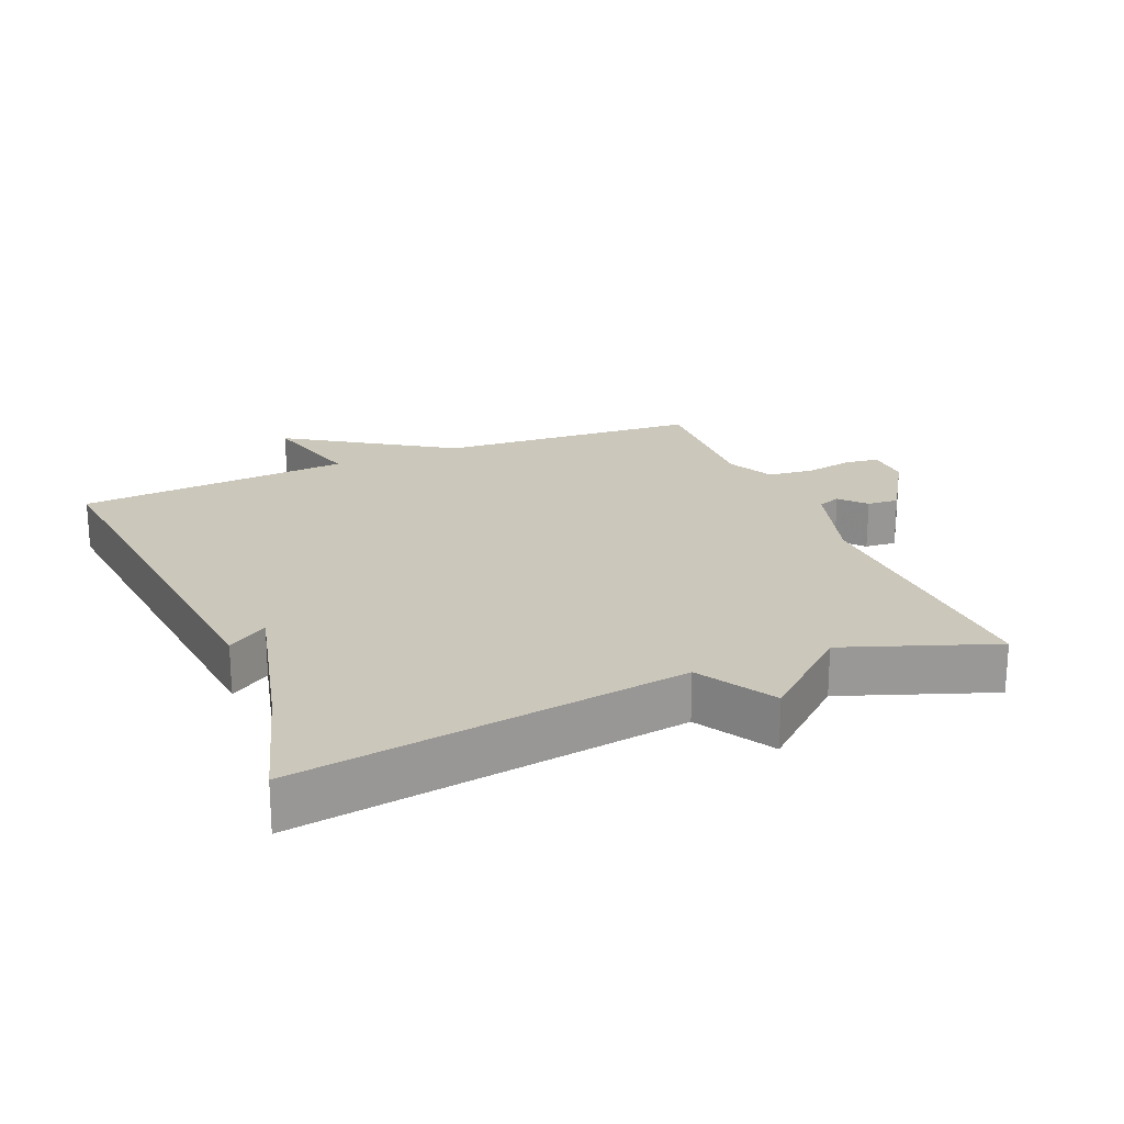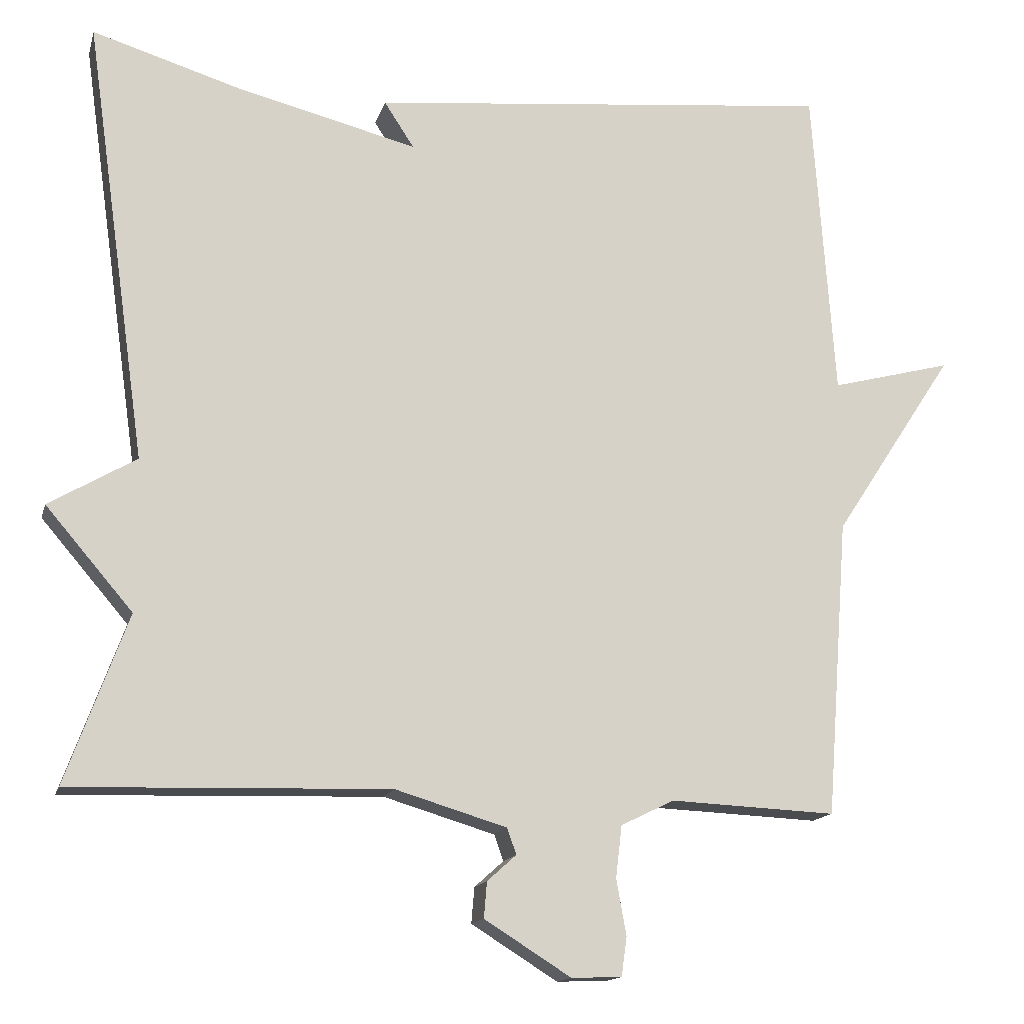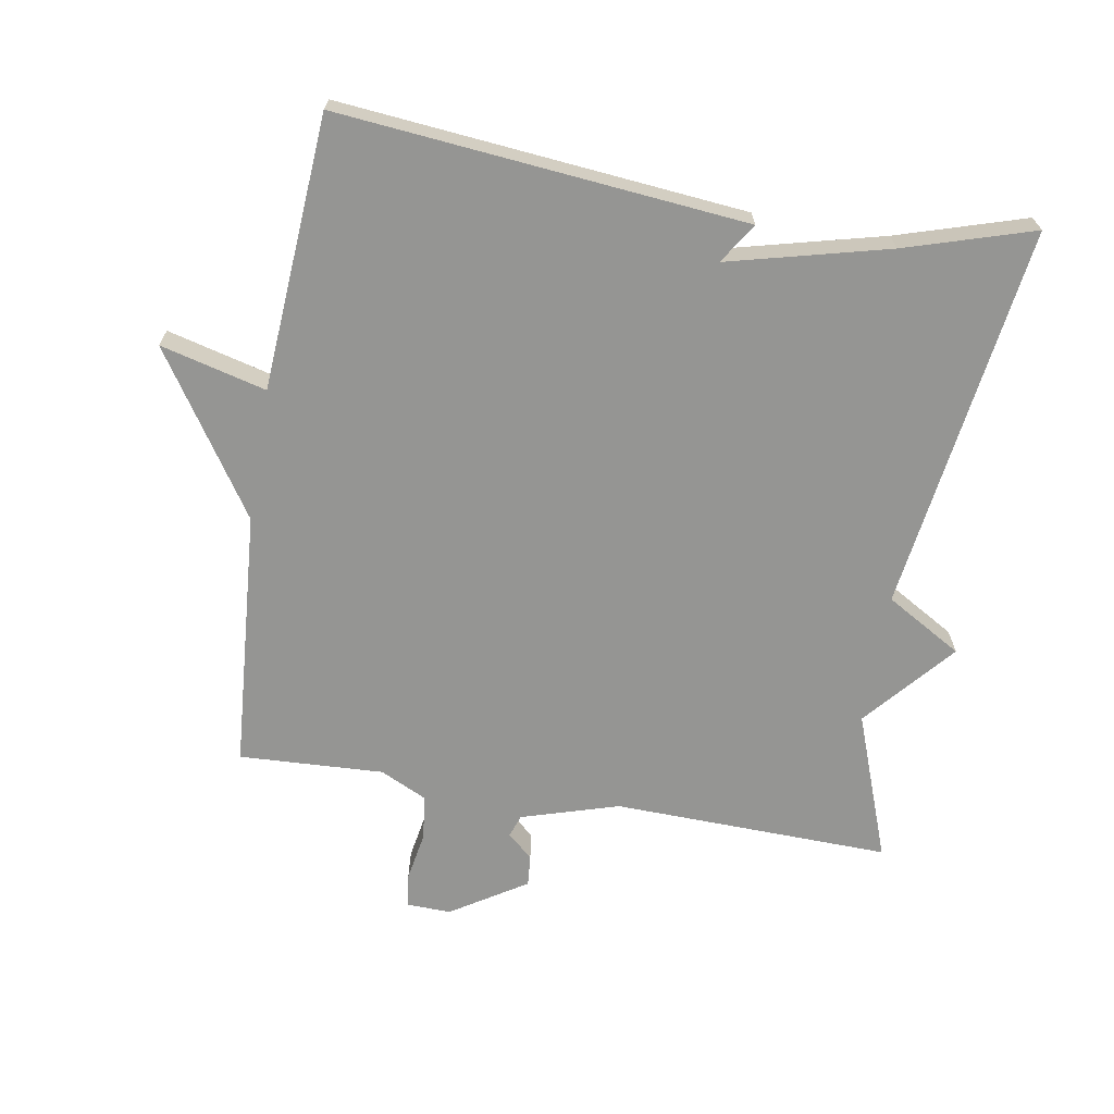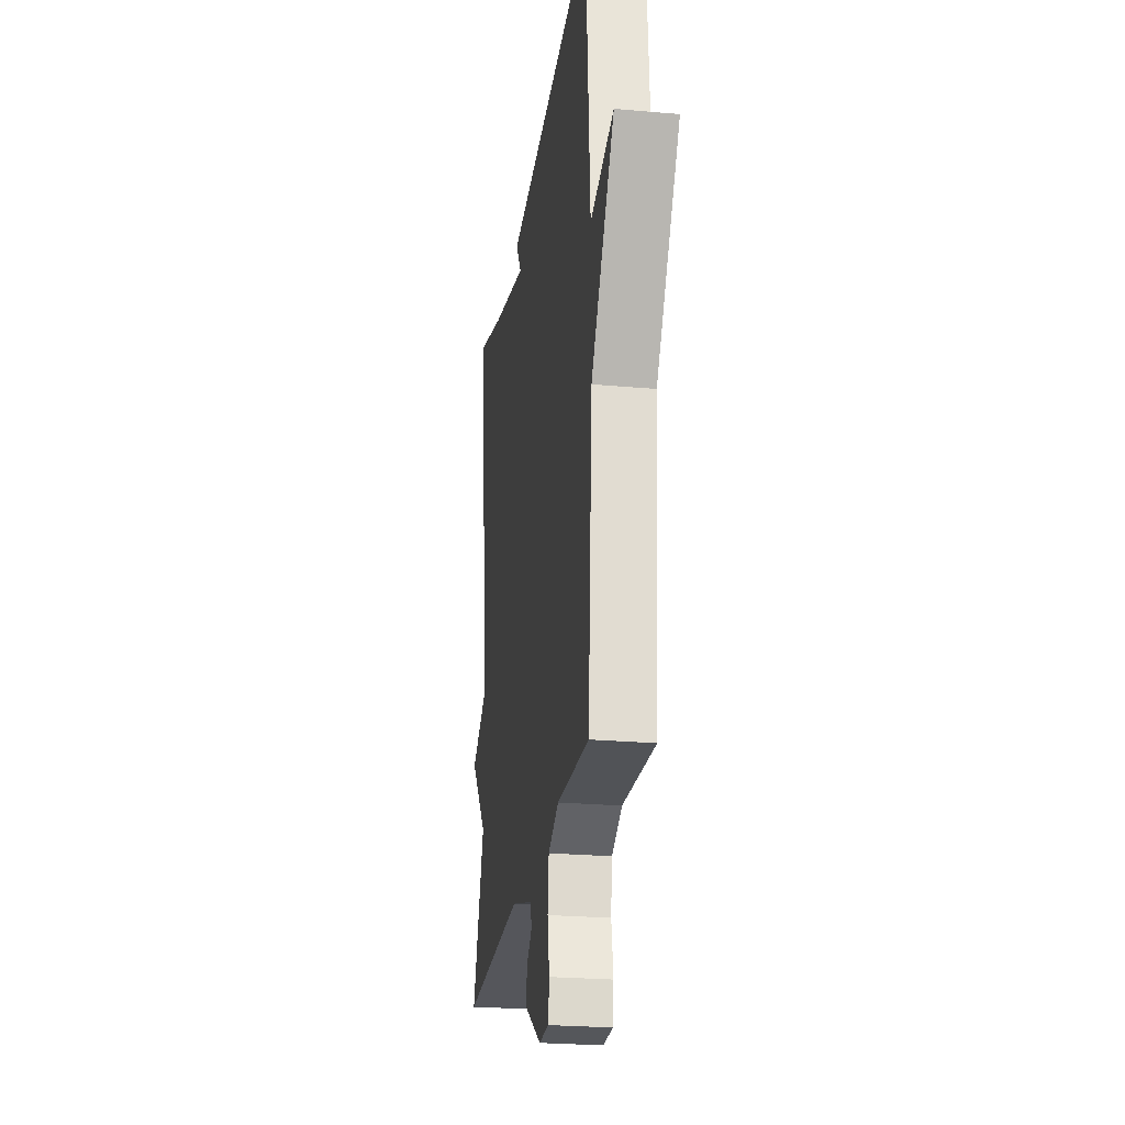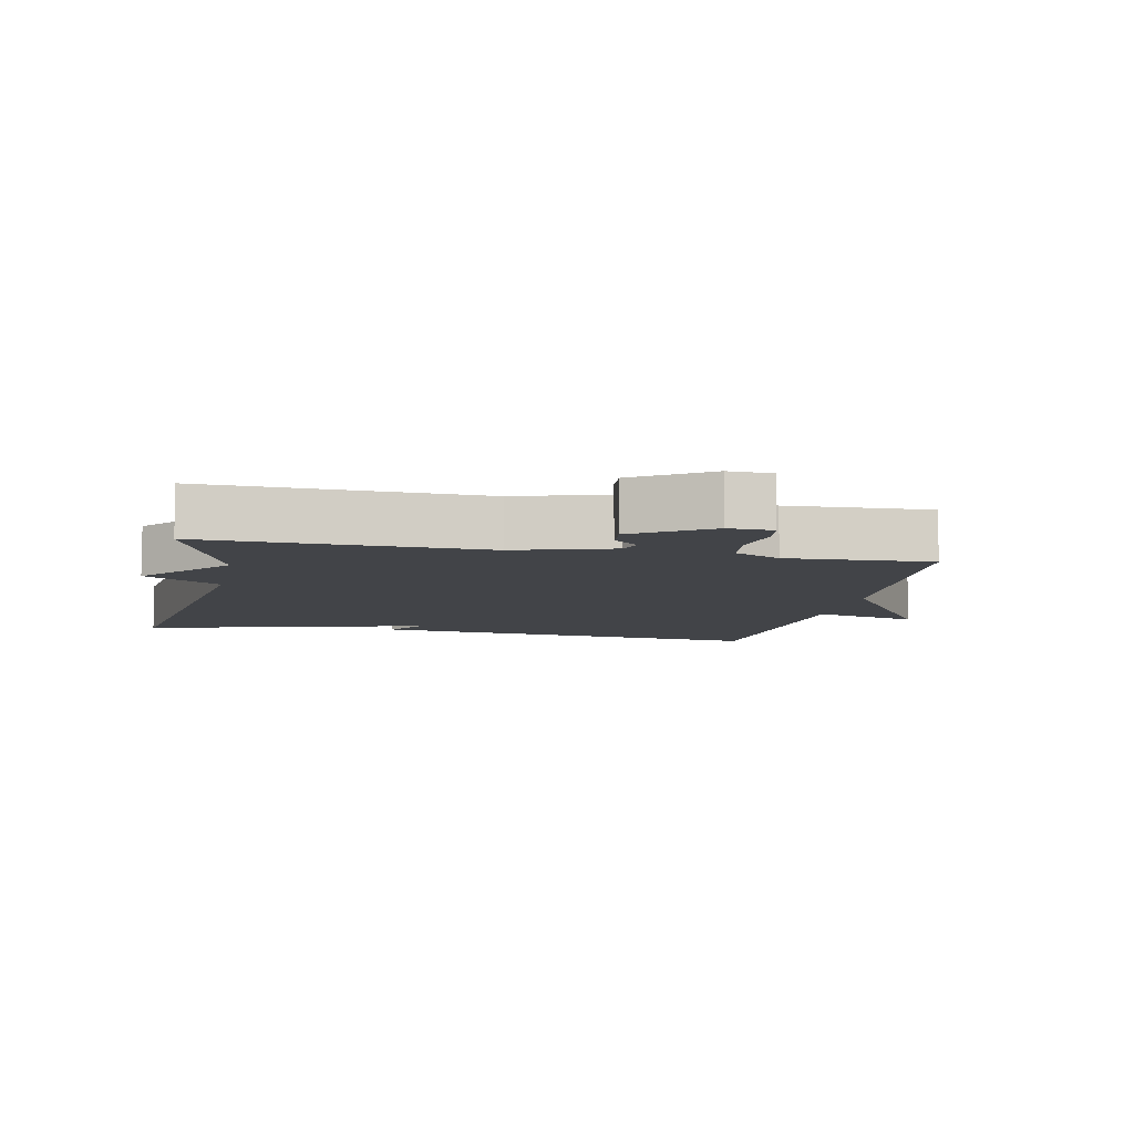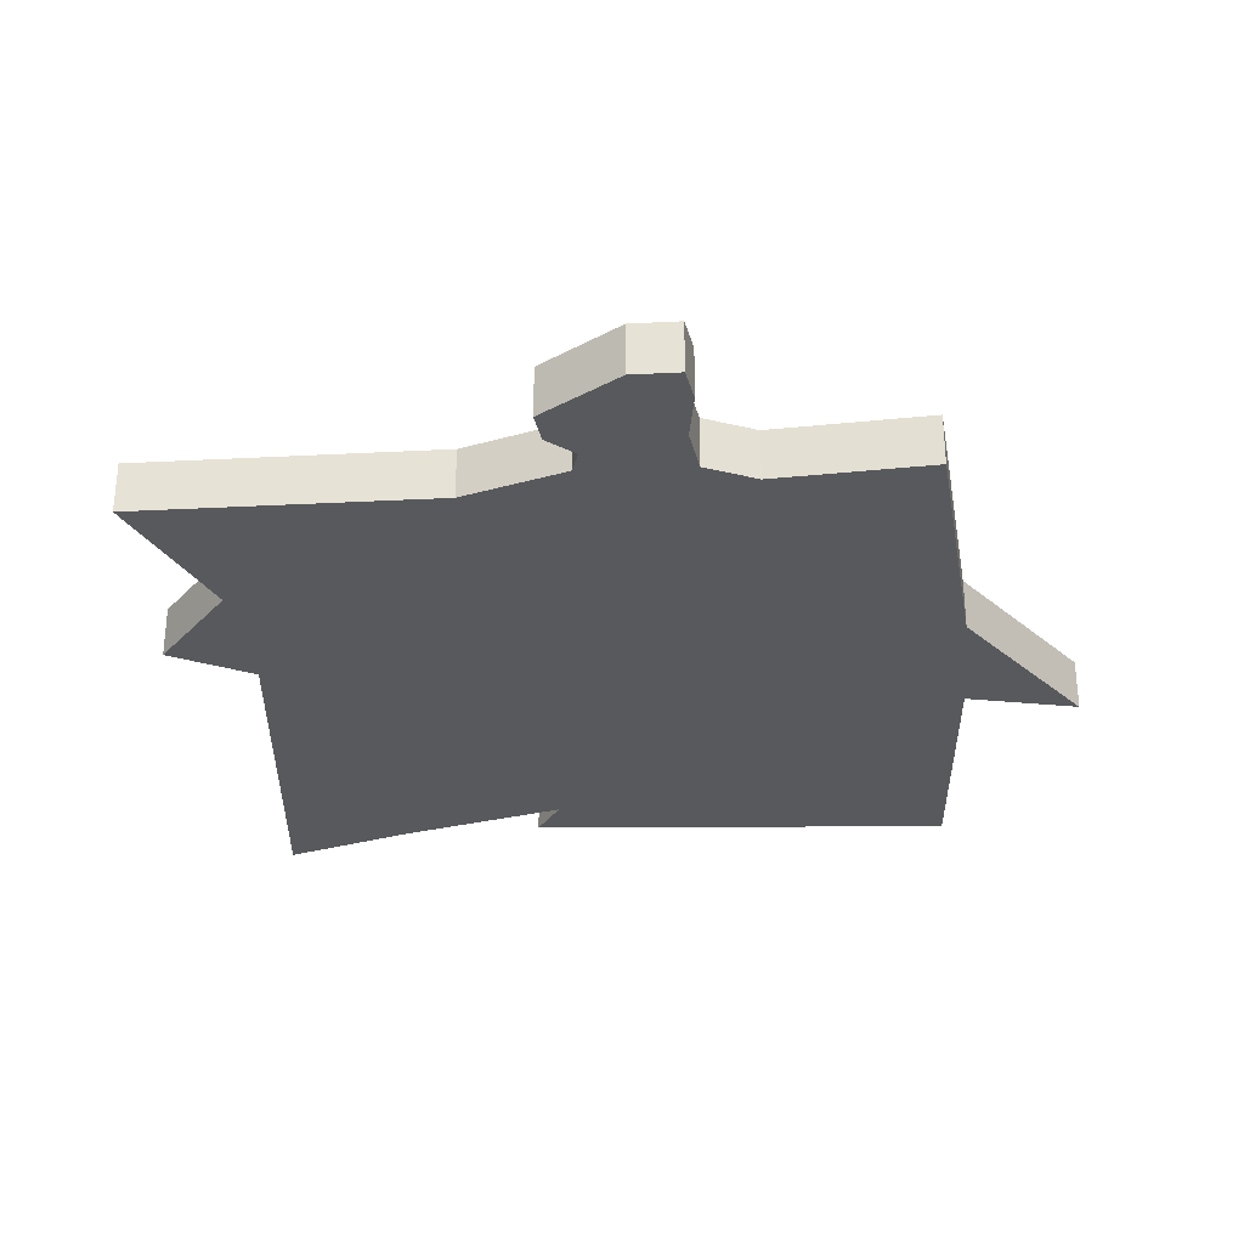
<metadata>
{"format":"obj","ext":"obj","renderer":"f3d","projection":"perspective","resolution":1024,"background":"white","views":[{"elev":21.6,"azim":67.1,"up":"+Y"},{"elev":-14.6,"azim":166.1,"up":"+Z"},{"elev":-67.3,"azim":-9.6,"up":"+Y"},{"elev":-24.7,"azim":-98.3,"up":"+Z"},{"elev":-8.0,"azim":168.4,"up":"+Y"},{"elev":-29.8,"azim":-174.0,"up":"+Y"}]}
</metadata>
<code>
v 0.5 0.07 0.5
v 0.419 0.07 -0.079
v 0.533 0.07 -0.146
v 0.419 0.07 -0.279
v 0.5 0.07 -0.5
v 0.084 0.07 -0.488
v -0.062 0.07 -0.532
v -0.074 0.07 -0.566
v -0.036 0.07 -0.6
v -0.032 0.07 -0.647
v -0.145 0.07 -0.718
v -0.211 0.07 -0.716
v -0.218 0.07 -0.665
v -0.205 0.07 -0.592
v -0.213 0.07 -0.524
v -0.283 0.07 -0.49
v -0.5 0.07 -0.5
v -0.529 0.07 -0.11
v -0.687 0.07 0.131
v -0.529 0.07 0.09
v -0.5 0.07 0.5
v 0.108 0.07 0.441
v 0.069 0.07 0.381
v 0.308 0.07 0.441
v 0.5 0 0.5
v 0.419 0 -0.079
v 0.533 0 -0.146
v 0.419 0 -0.279
v 0.5 0 -0.5
v 0.084 0 -0.488
v -0.062 0 -0.532
v -0.074 0 -0.566
v -0.036 0 -0.6
v -0.032 0 -0.647
v -0.145 0 -0.718
v -0.211 0 -0.716
v -0.218 0 -0.665
v -0.205 0 -0.592
v -0.213 0 -0.524
v -0.283 0 -0.49
v -0.5 0 -0.5
v -0.529 0 -0.11
v -0.687 0 0.131
v -0.529 0 0.09
v -0.5 0 0.5
v 0.108 0 0.441
v 0.069 0 0.381
v 0.308 0 0.441
f 20 21 22 23
f 20 23 24
f 18 19 20
f 24 1 2
f 20 24 2
f 18 20 2
f 17 18 2
f 16 17 2
f 12 13 14
f 11 12 14
f 10 11 14
f 9 10 14
f 8 9 14
f 7 8 14 15
f 2 3 4
f 16 2 4
f 15 16 4
f 7 15 4
f 6 7 4
f 4 5 6
f 47 46 45 44
f 48 47 44
f 44 43 42
f 26 25 48
f 26 48 44
f 26 44 42
f 26 42 41
f 26 41 40
f 38 37 36
f 38 36 35
f 38 35 34
f 38 34 33
f 38 33 32
f 39 38 32 31
f 28 27 26
f 28 26 40
f 28 40 39
f 28 39 31
f 28 31 30
f 30 29 28
f 1 25 26 2
f 2 26 27 3
f 3 27 28 4
f 4 28 29 5
f 5 29 30 6
f 6 30 31 7
f 7 31 32 8
f 8 32 33 9
f 9 33 34 10
f 10 34 35 11
f 11 35 36 12
f 12 36 37 13
f 13 37 38 14
f 14 38 39 15
f 15 39 40 16
f 16 40 41 17
f 17 41 42 18
f 18 42 43 19
f 19 43 44 20
f 20 44 45 21
f 21 45 46 22
f 22 46 47 23
f 23 47 48 24
f 24 48 25 1

</code>
